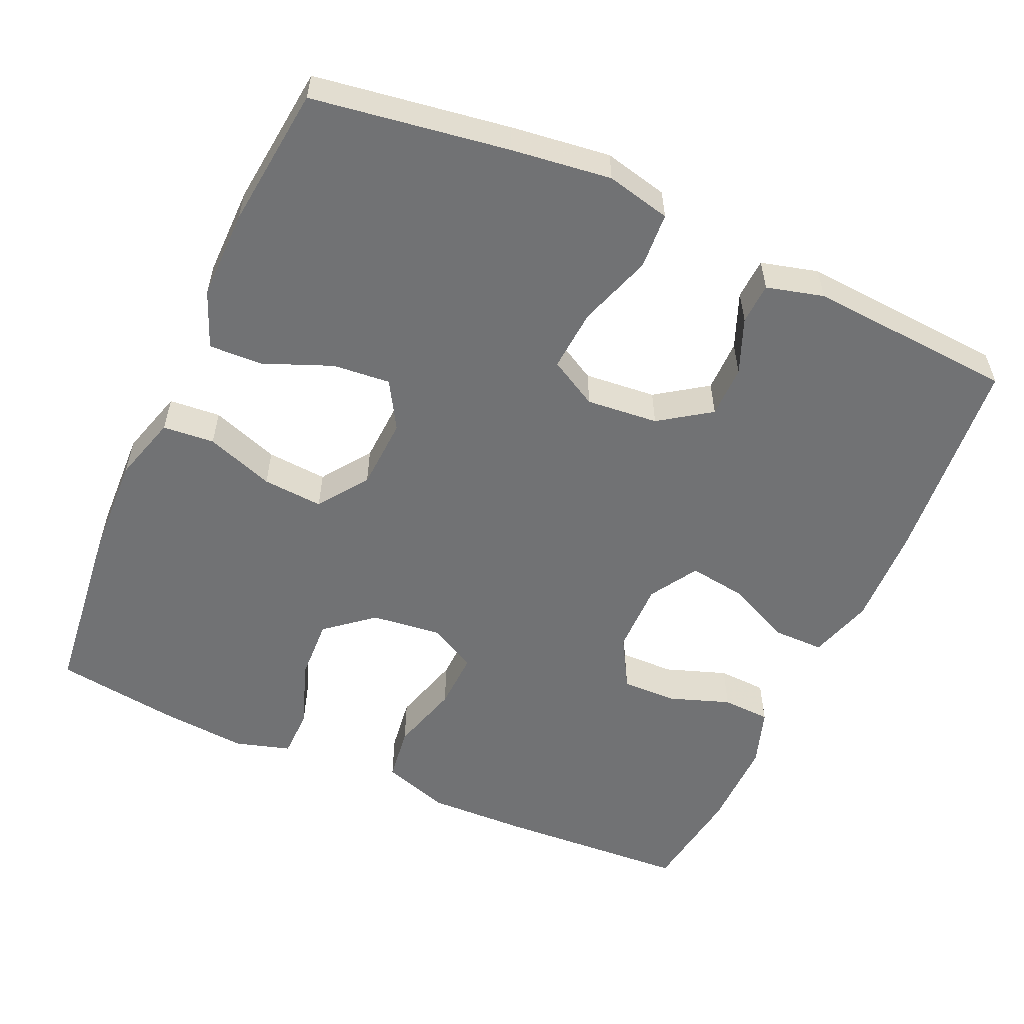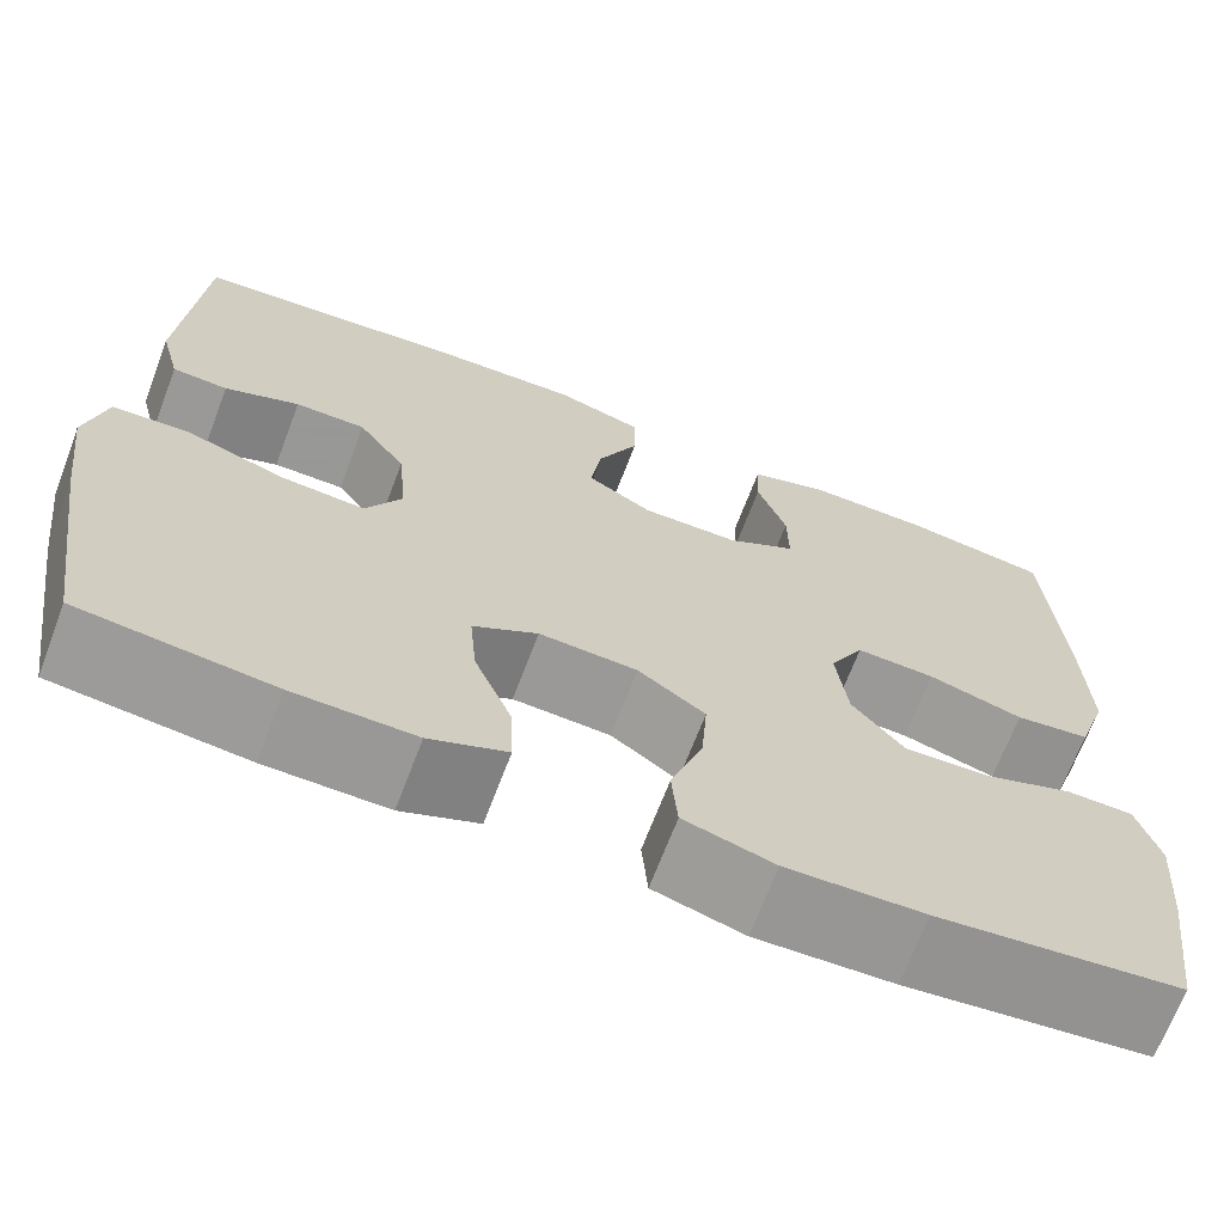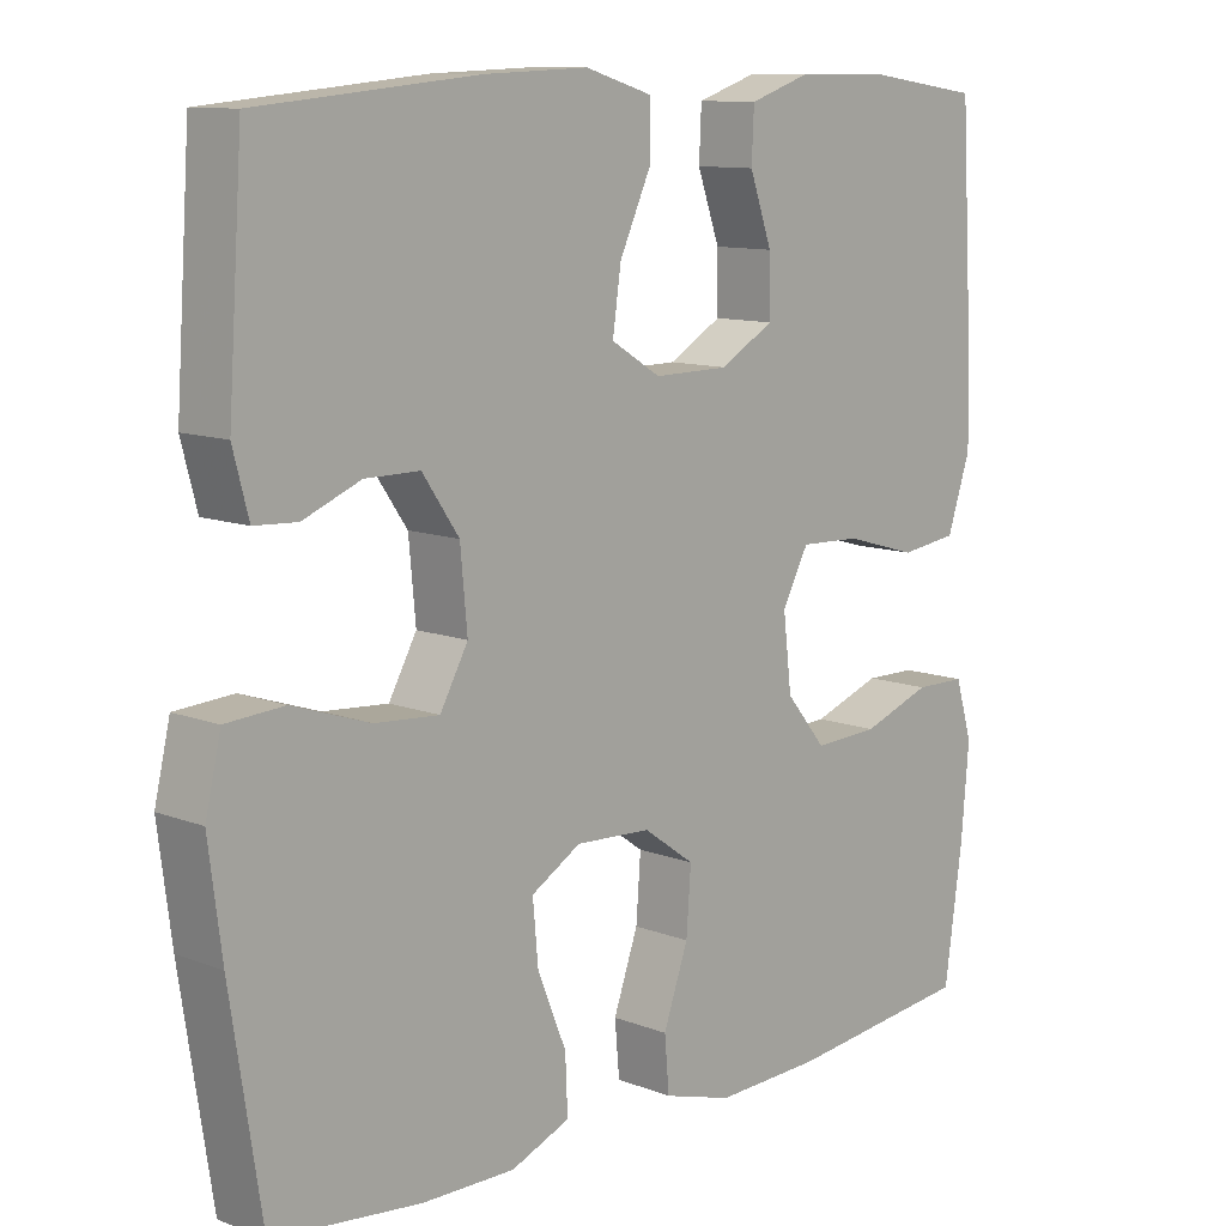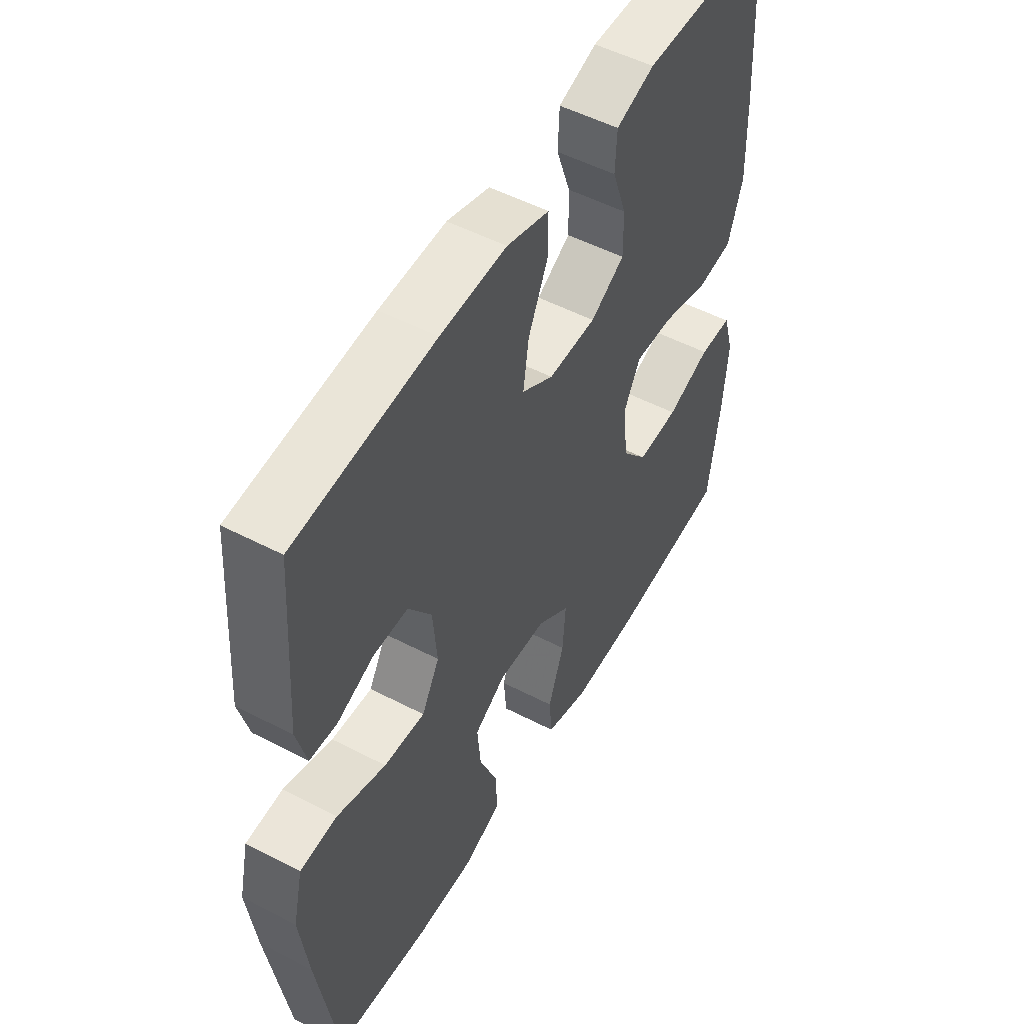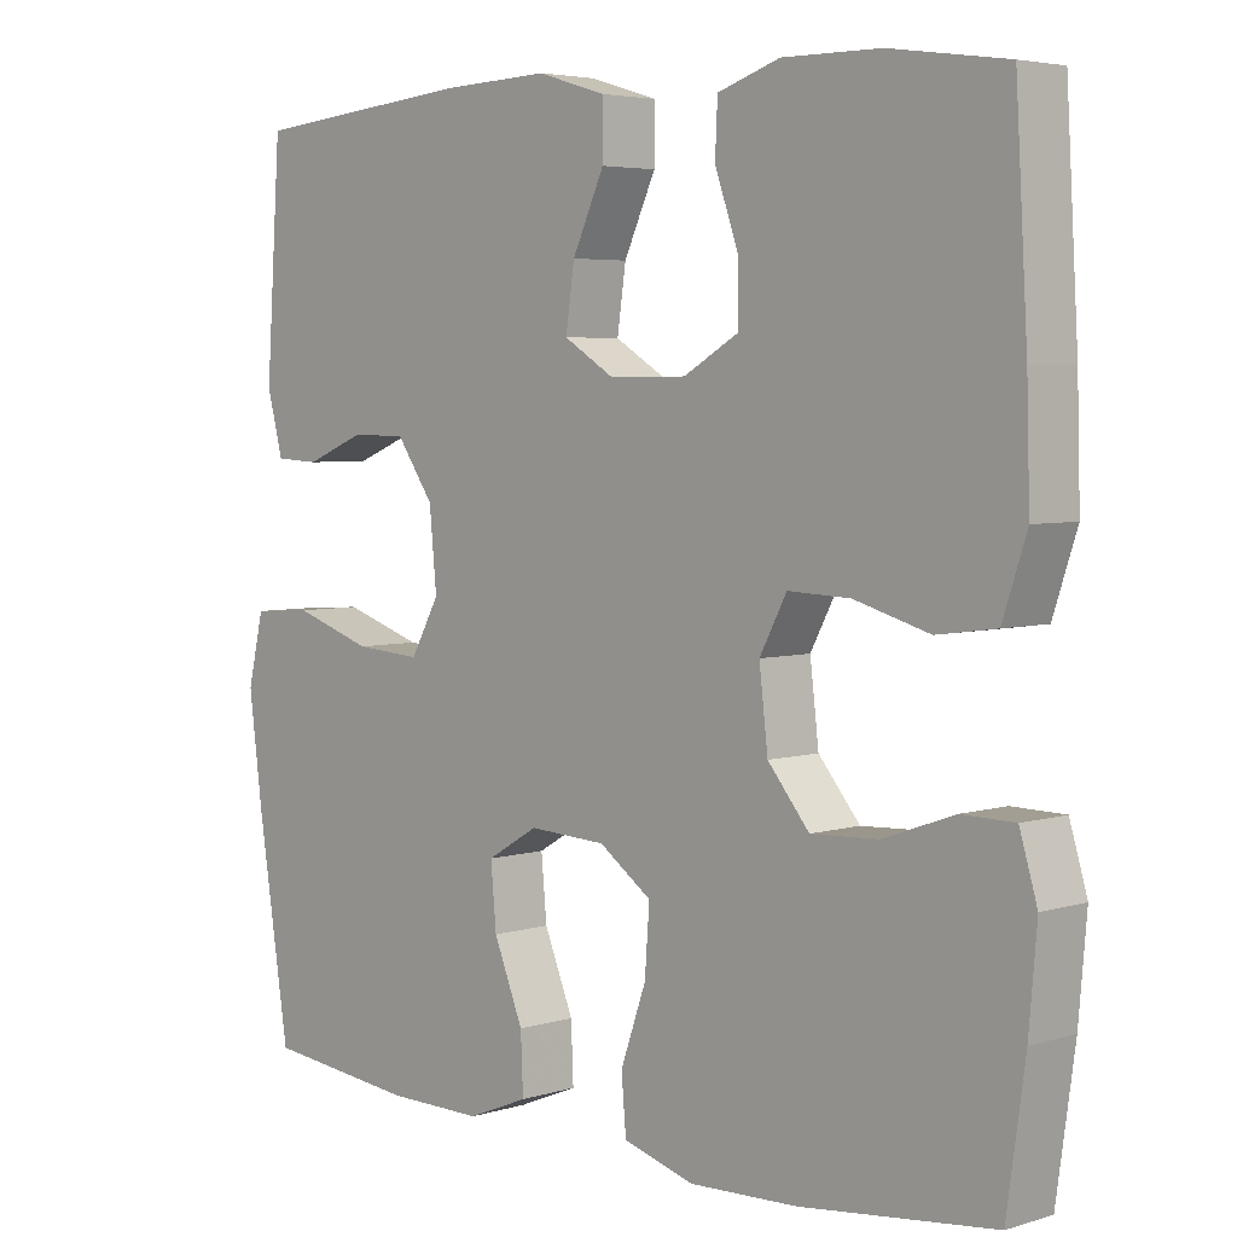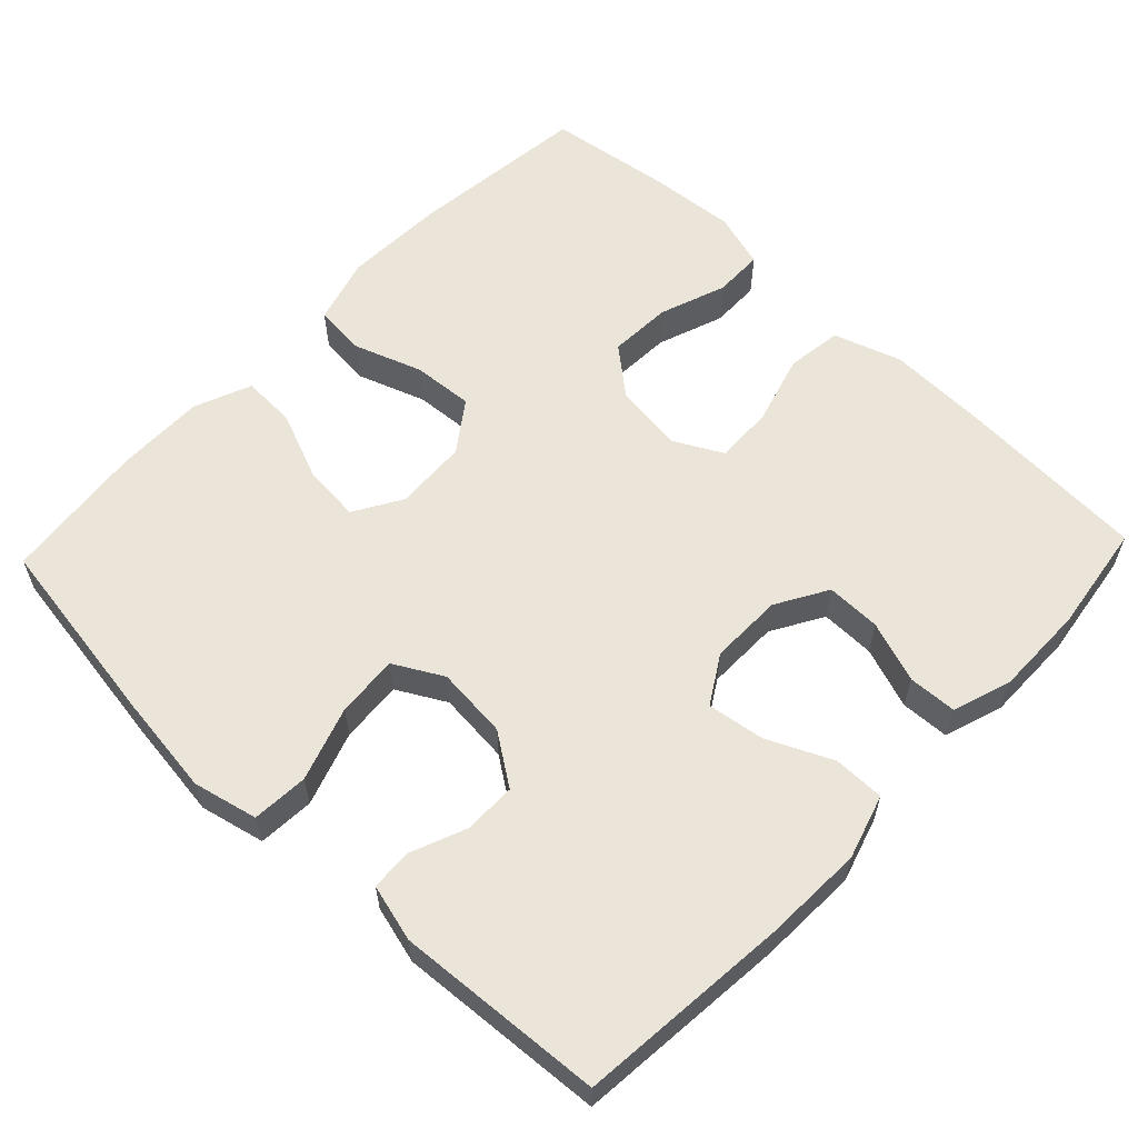
<metadata>
{"format":"obj","ext":"obj","renderer":"f3d","projection":"perspective","resolution":1024,"background":"white","views":[{"elev":-55.5,"azim":-114.2,"up":"+Y"},{"elev":-68.4,"azim":-20.8,"up":"+Z"},{"elev":10.9,"azim":-46.5,"up":"+Z"},{"elev":51.9,"azim":-60.6,"up":"+Z"},{"elev":4.5,"azim":45.6,"up":"+Z"},{"elev":59.5,"azim":-46.4,"up":"+Y"}]}
</metadata>
<code>
v 0.5 0.07 0.5
v 0.515 0.07 0.245
v 0.519 0.07 0.111
v 0.489 0.07 0.021
v 0.415 0.07 0.011
v 0.321 0.07 0.038
v 0.243 0.07 0.041
v 0.209 0.07 -0.023
v 0.22 0.07 -0.116
v 0.272 0.07 -0.179
v 0.356 0.07 -0.175
v 0.445 0.07 -0.143
v 0.511 0.07 -0.144
v 0.533 0.07 -0.218
v 0.523 0.07 -0.335
v 0.5 0.07 -0.5
v 0.259 0.07 -0.527
v 0.123 0.07 -0.532
v 0.034 0.07 -0.506
v 0.028 0.07 -0.437
v 0.06 0.07 -0.346
v 0.066 0.07 -0.265
v 0 0.07 -0.218
v -0.097 0.07 -0.213
v -0.161 0.07 -0.251
v -0.154 0.07 -0.328
v -0.117 0.07 -0.419
v -0.114 0.07 -0.491
v -0.19 0.07 -0.522
v -0.31 0.07 -0.521
v -0.5 0.07 -0.5
v -0.54 0.07 -0.239
v -0.557 0.07 -0.106
v -0.537 0.07 -0.02
v -0.462 0.07 -0.015
v -0.363 0.07 -0.048
v -0.28 0.07 -0.054
v -0.244 0.07 0.011
v -0.253 0.07 0.107
v -0.3 0.07 0.175
v -0.37 0.07 0.175
v -0.444 0.07 0.145
v -0.499 0.07 0.148
v -0.519 0.07 0.224
v -0.5 0.07 0.5
v -0.218 0.07 0.526
v -0.084 0.07 0.531
v 0.002 0.07 0.505
v 0.002 0.07 0.437
v -0.038 0.07 0.35
v -0.049 0.07 0.274
v 0.015 0.07 0.235
v 0.112 0.07 0.236
v 0.181 0.07 0.276
v 0.18 0.07 0.349
v 0.151 0.07 0.431
v 0.154 0.07 0.496
v 0.232 0.07 0.522
v 0.354 0.07 0.521
v 0.5 0 0.5
v 0.515 0 0.245
v 0.519 0 0.111
v 0.489 0 0.021
v 0.415 0 0.011
v 0.321 0 0.038
v 0.243 0 0.041
v 0.209 0 -0.023
v 0.22 0 -0.116
v 0.272 0 -0.179
v 0.356 0 -0.175
v 0.445 0 -0.143
v 0.511 0 -0.144
v 0.533 0 -0.218
v 0.523 0 -0.335
v 0.5 0 -0.5
v 0.259 0 -0.527
v 0.123 0 -0.532
v 0.034 0 -0.506
v 0.028 0 -0.437
v 0.06 0 -0.346
v 0.066 0 -0.265
v 0 0 -0.218
v -0.097 0 -0.213
v -0.161 0 -0.251
v -0.154 0 -0.328
v -0.117 0 -0.419
v -0.114 0 -0.491
v -0.19 0 -0.522
v -0.31 0 -0.521
v -0.5 0 -0.5
v -0.54 0 -0.239
v -0.557 0 -0.106
v -0.537 0 -0.02
v -0.462 0 -0.015
v -0.363 0 -0.048
v -0.28 0 -0.054
v -0.244 0 0.011
v -0.253 0 0.107
v -0.3 0 0.175
v -0.37 0 0.175
v -0.444 0 0.145
v -0.499 0 0.148
v -0.519 0 0.224
v -0.5 0 0.5
v -0.218 0 0.526
v -0.084 0 0.531
v 0.002 0 0.505
v 0.002 0 0.437
v -0.038 0 0.35
v -0.049 0 0.274
v 0.015 0 0.235
v 0.112 0 0.236
v 0.181 0 0.276
v 0.18 0 0.349
v 0.151 0 0.431
v 0.154 0 0.496
v 0.232 0 0.522
v 0.354 0 0.521
f 4 5 6
f 3 4 6
f 2 3 6
f 1 2 6
f 59 1 6
f 58 59 6
f 57 58 6
f 56 57 6
f 55 56 6
f 54 55 6 7
f 53 54 7 8
f 52 53 8 9
f 51 52 9
f 48 49 50
f 47 48 50
f 46 47 50
f 45 46 50
f 44 45 50
f 43 44 50
f 42 43 50
f 41 42 50
f 40 41 50 51
f 39 40 51 9
f 34 35 36
f 33 34 36
f 32 33 36
f 31 32 36
f 30 31 36
f 29 30 36
f 28 29 36
f 27 28 36
f 26 27 36
f 25 26 36 37
f 24 25 37 38
f 19 20 21
f 18 19 21
f 17 18 21
f 16 17 21
f 15 16 21
f 14 15 21
f 13 14 21
f 12 13 21
f 11 12 21
f 10 11 21 22
f 39 9 10
f 38 39 10
f 24 38 10
f 23 24 10
f 10 22 23
f 65 64 63
f 65 63 62
f 65 62 61
f 65 61 60
f 65 60 118
f 65 118 117
f 65 117 116
f 65 116 115
f 65 115 114
f 66 65 114 113
f 67 66 113 112
f 68 67 112 111
f 68 111 110
f 109 108 107
f 109 107 106
f 109 106 105
f 109 105 104
f 109 104 103
f 109 103 102
f 109 102 101
f 109 101 100
f 110 109 100 99
f 68 110 99 98
f 95 94 93
f 95 93 92
f 95 92 91
f 95 91 90
f 95 90 89
f 95 89 88
f 95 88 87
f 95 87 86
f 95 86 85
f 96 95 85 84
f 97 96 84 83
f 80 79 78
f 80 78 77
f 80 77 76
f 80 76 75
f 80 75 74
f 80 74 73
f 80 73 72
f 80 72 71
f 80 71 70
f 81 80 70 69
f 69 68 98
f 69 98 97
f 69 97 83
f 69 83 82
f 82 81 69
f 1 60 61 2
f 2 61 62 3
f 3 62 63 4
f 4 63 64 5
f 5 64 65 6
f 6 65 66 7
f 7 66 67 8
f 8 67 68 9
f 9 68 69 10
f 10 69 70 11
f 11 70 71 12
f 12 71 72 13
f 13 72 73 14
f 14 73 74 15
f 15 74 75 16
f 16 75 76 17
f 17 76 77 18
f 18 77 78 19
f 19 78 79 20
f 20 79 80 21
f 21 80 81 22
f 22 81 82 23
f 23 82 83 24
f 24 83 84 25
f 25 84 85 26
f 26 85 86 27
f 27 86 87 28
f 28 87 88 29
f 29 88 89 30
f 30 89 90 31
f 31 90 91 32
f 32 91 92 33
f 33 92 93 34
f 34 93 94 35
f 35 94 95 36
f 36 95 96 37
f 37 96 97 38
f 38 97 98 39
f 39 98 99 40
f 40 99 100 41
f 41 100 101 42
f 42 101 102 43
f 43 102 103 44
f 44 103 104 45
f 45 104 105 46
f 46 105 106 47
f 47 106 107 48
f 48 107 108 49
f 49 108 109 50
f 50 109 110 51
f 51 110 111 52
f 52 111 112 53
f 53 112 113 54
f 54 113 114 55
f 55 114 115 56
f 56 115 116 57
f 57 116 117 58
f 58 117 118 59
f 59 118 60 1

</code>
